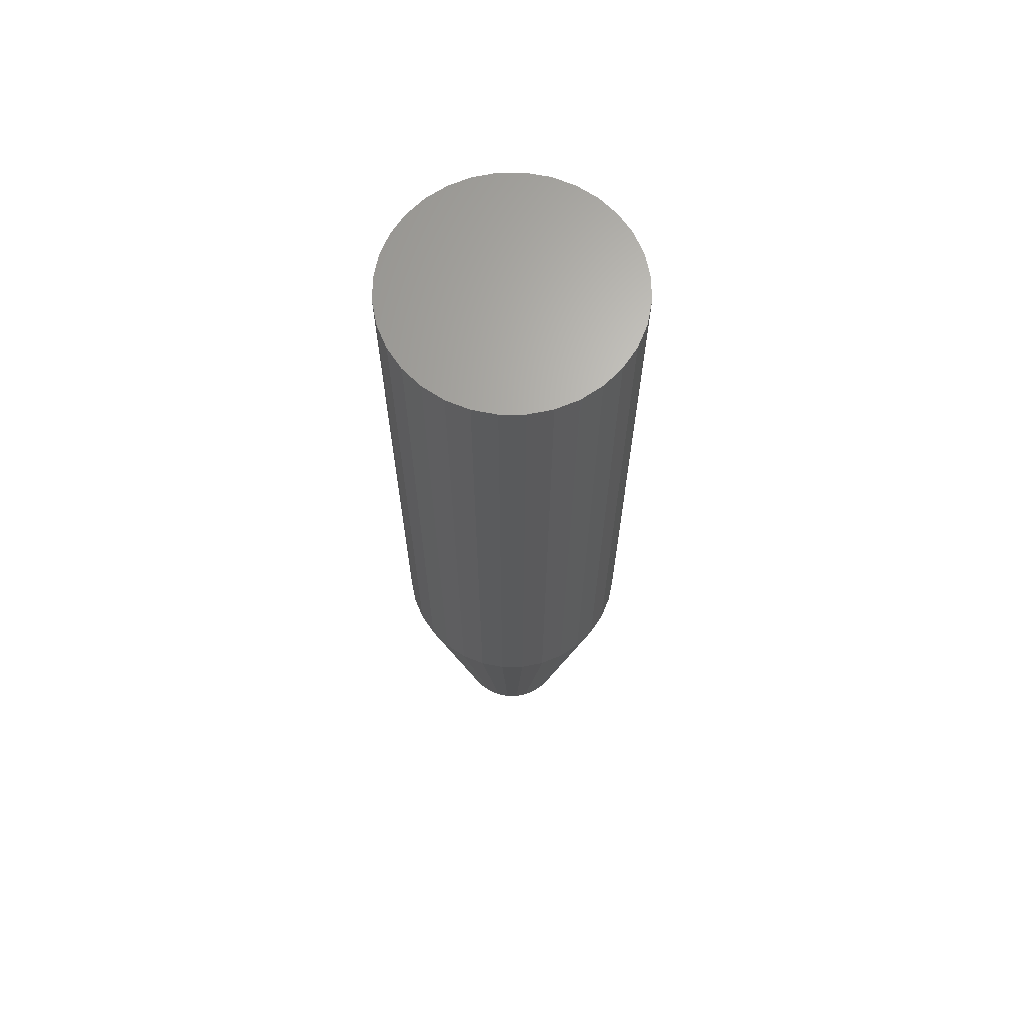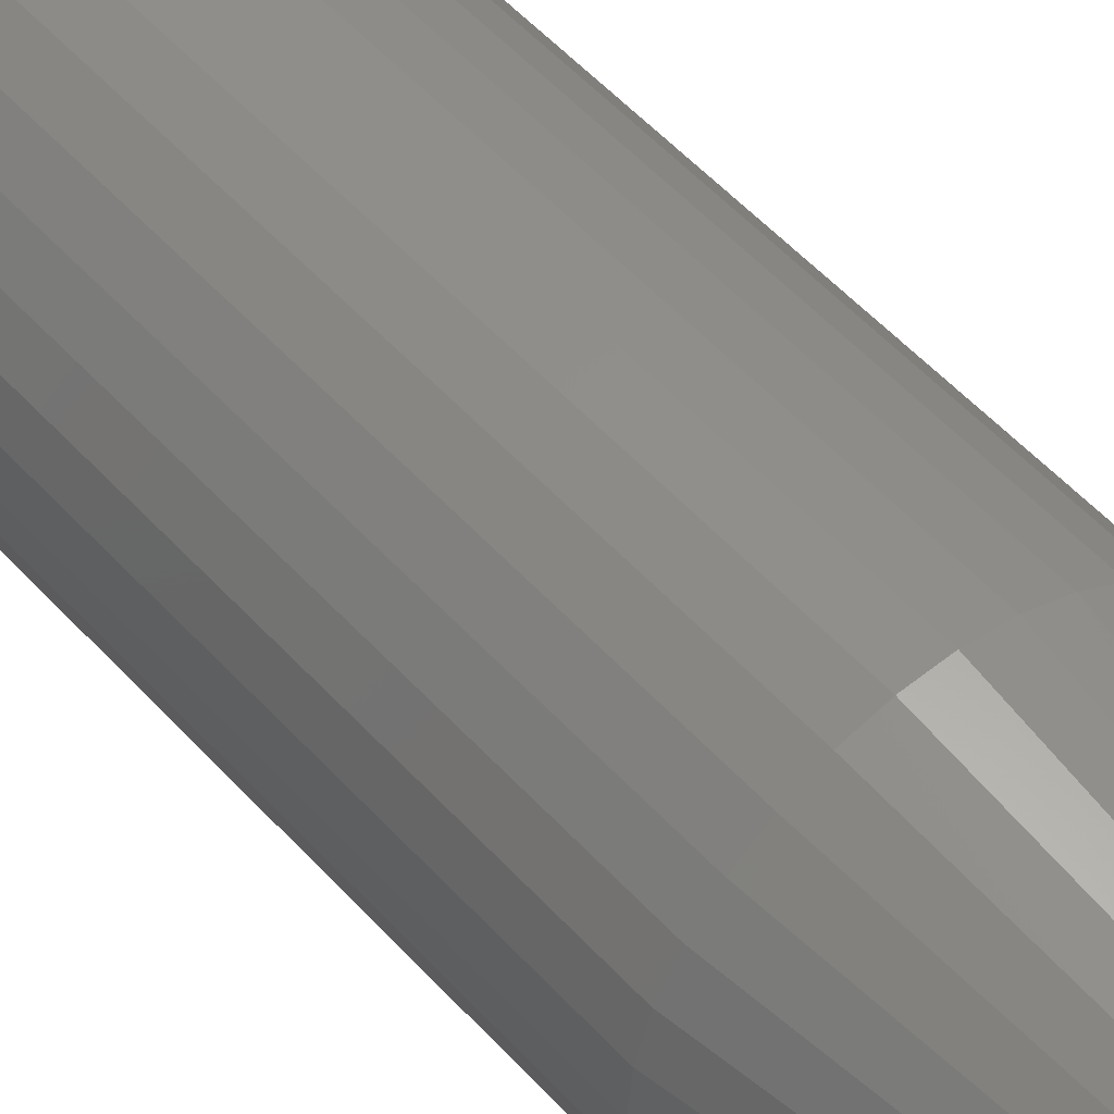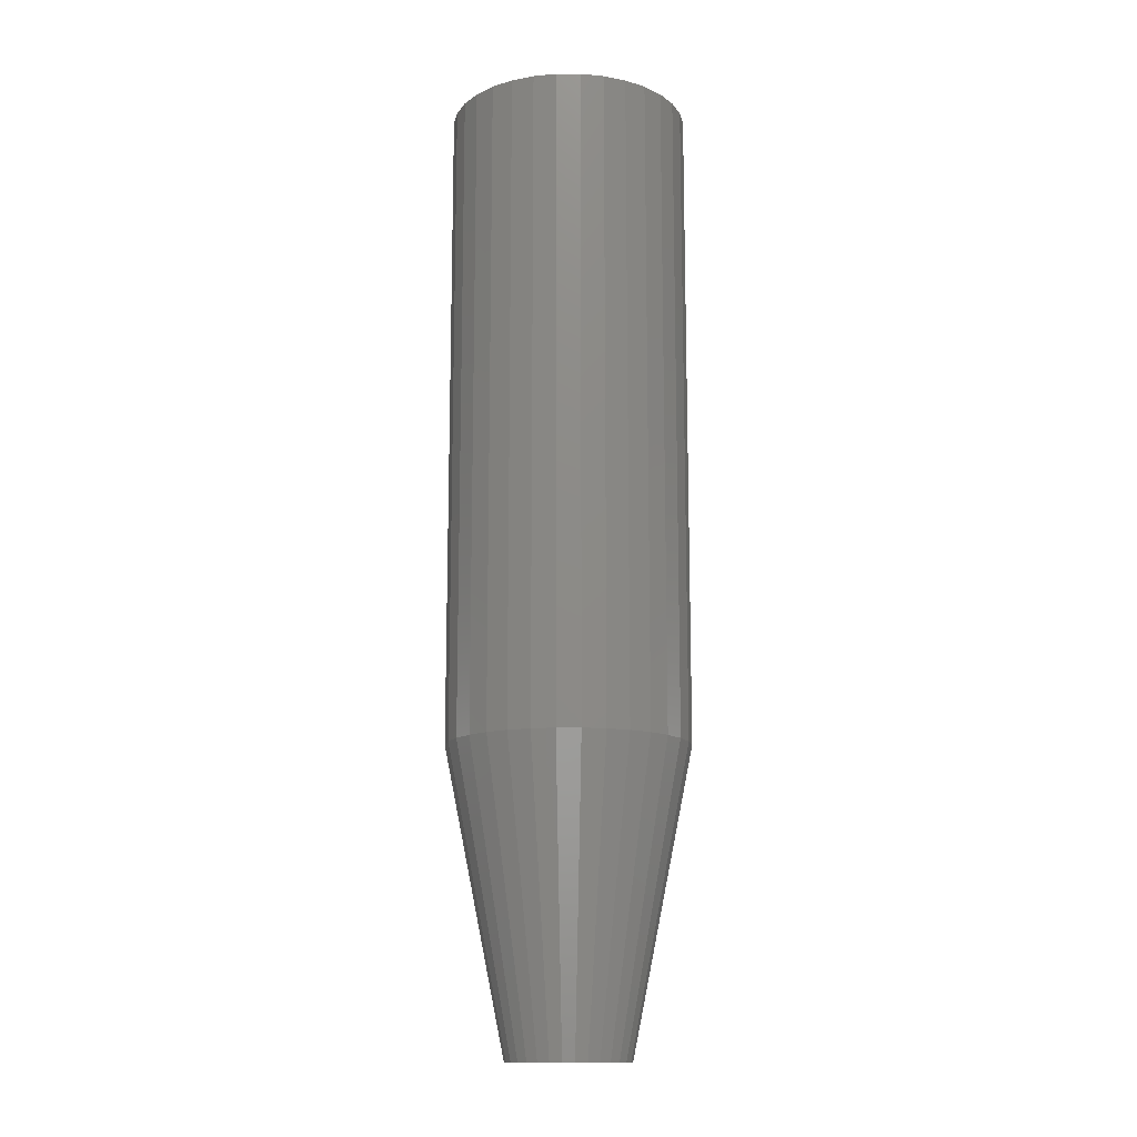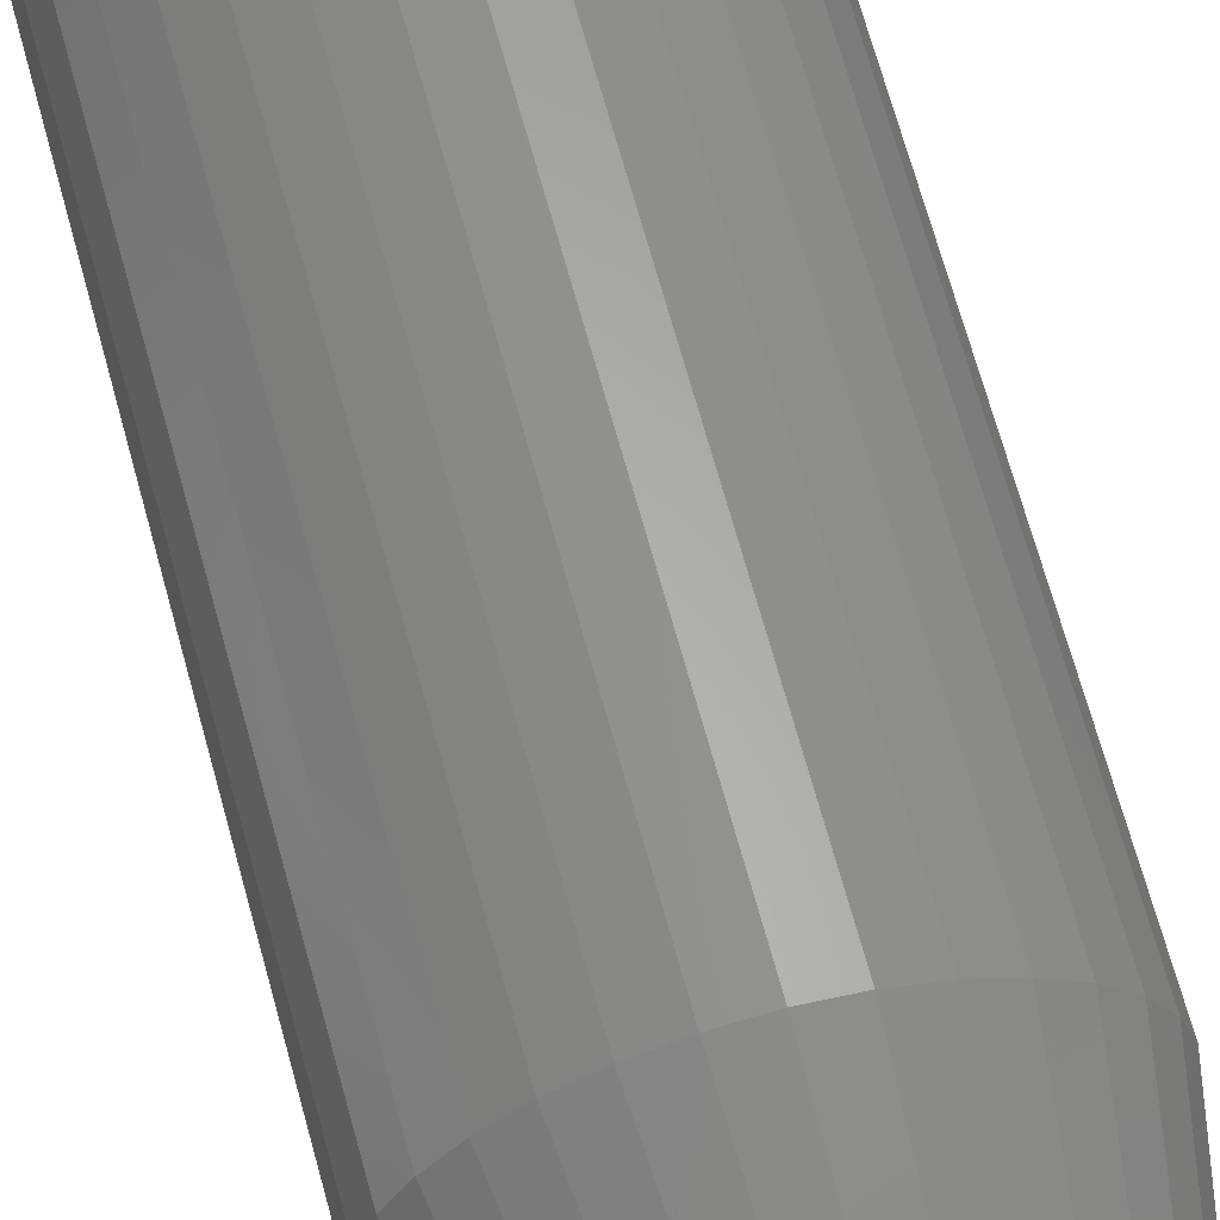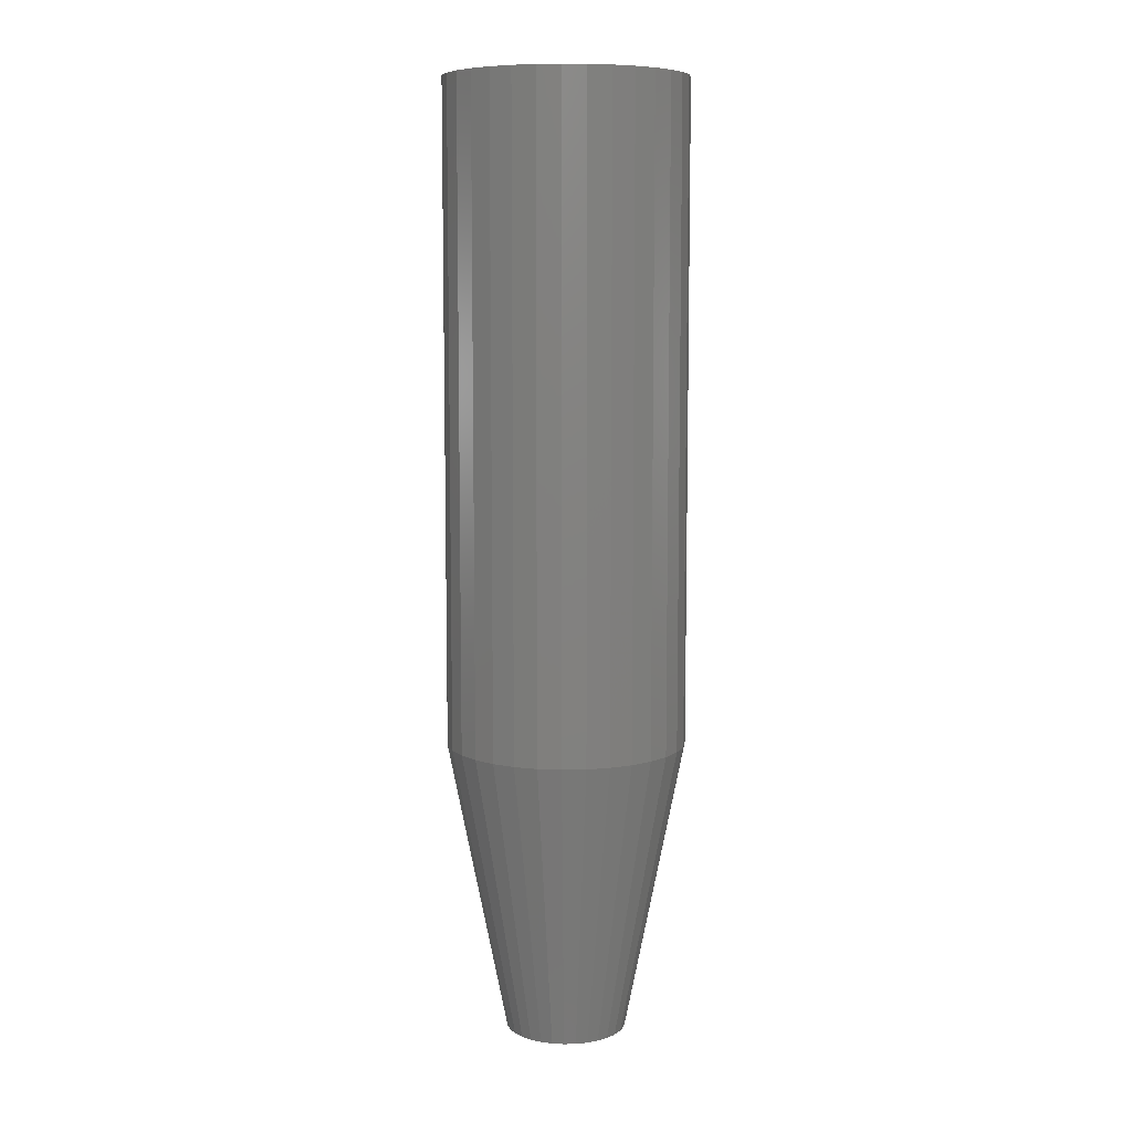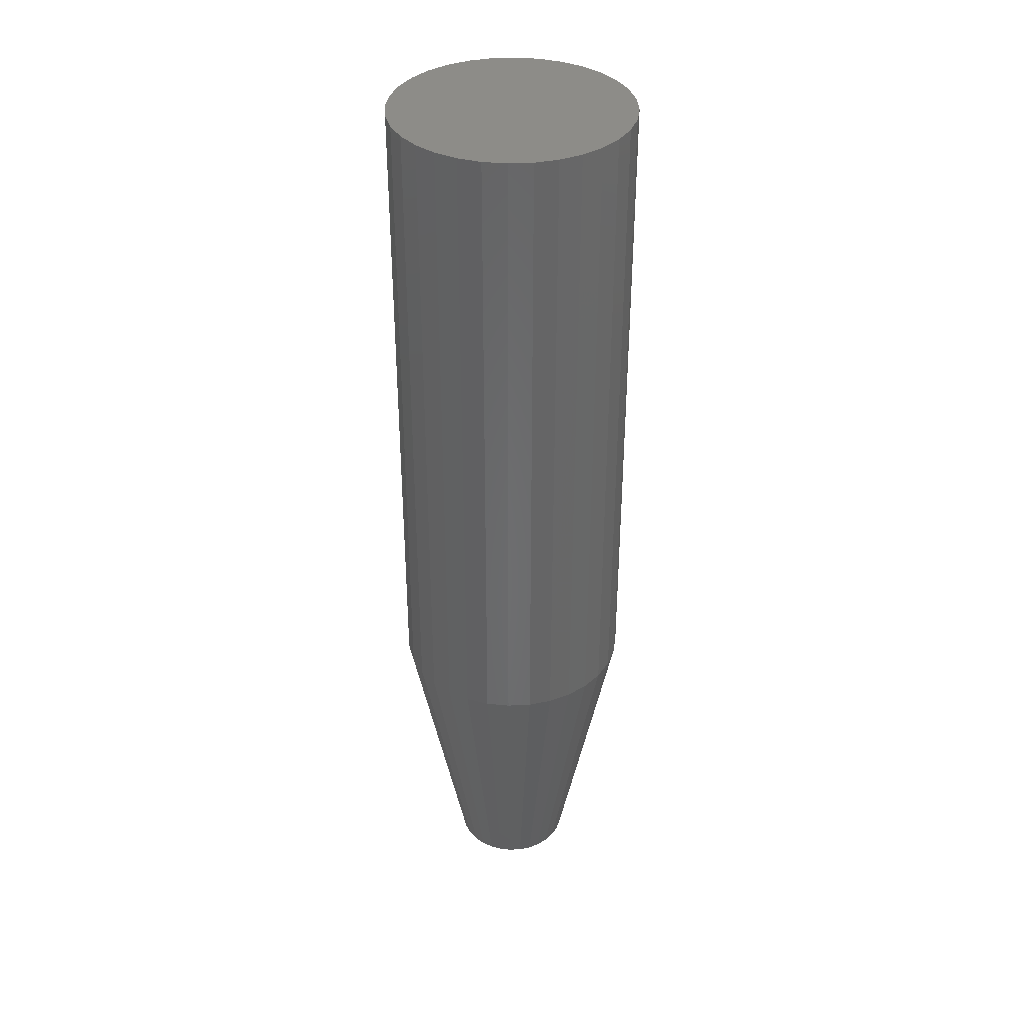
<metadata>
{"format":"stl","ext":"stl","renderer":"f3d","projection":"perspective","resolution":1024,"background":"white","views":[{"elev":66.4,"azim":-163.3,"up":"+Z"},{"elev":49.2,"azim":140.7,"up":"+Y"},{"elev":-13.6,"azim":-28.2,"up":"+Z"},{"elev":63.9,"azim":165.2,"up":"+Y"},{"elev":8.3,"azim":-9.3,"up":"+Z"},{"elev":36.7,"azim":13.1,"up":"+Z"}]}
</metadata>
<code>
# stl→obj: 96 verts, 188 faces
v -0.01733 0.04422 0
v -0.008351 0.04694 0
v 0.0009868 0.04786 0
v 0.01032 0.04694 0
v 0.0193 0.04422 0
v -0.0256 0.0398 0
v 0.02758 0.0398 0
v -0.03286 0.03384 0
v 0.03483 0.03384 0
v -0.03881 0.02659 0
v 0.04078 0.02659 0
v -0.04323 0.01832 0
v 0.04521 0.01832 0
v -0.04596 0.009337 0
v 0.04793 0.009337 0
v 0.04521 -0.01832 0
v -0.04323 -0.01832 0
v 0.04793 -0.009337 0
v -0.03881 -0.02659 0
v 0.04078 -0.02659 0
v -0.03286 -0.03384 0
v 0.03483 -0.03384 0
v -0.0256 -0.0398 0
v 0.02758 -0.0398 0
v -0.01733 -0.04422 0
v 0.0193 -0.04422 0
v -0.008351 -0.04694 0
v 0.0009868 -0.04786 0
v 0.01032 -0.04694 0
v -0.04596 -0.009337 0
v -0.04688 6.892e-10 0
v 0.04885 4.082e-18 0
v 0.09572 -2.32e-17 0.2344
v 0.09572 0 0.75
v 0.0939 -0.01848 0.2344
v 0.0939 -0.01848 0.75
v 0.08851 -0.03625 0.2344
v 0.08851 -0.03625 0.75
v 0.07976 -0.05263 0.2344
v 0.07976 -0.05263 0.75
v 0.06798 -0.06699 0.2344
v 0.06798 -0.06699 0.75
v 0.05362 -0.07877 0.2344
v 0.05362 -0.07877 0.75
v 0.03724 -0.08753 0.2344
v 0.03724 -0.08753 0.75
v 0.01947 -0.09292 0.2344
v 0.01947 -0.09292 0.75
v 0.0009868 -0.09474 0.2344
v 0.0009868 -0.09474 0.75
v -0.0175 -0.09292 0.2344
v -0.0175 -0.09292 0.75
v -0.03527 -0.08753 0.2344
v -0.03527 -0.08753 0.75
v -0.05165 -0.07877 0.2344
v -0.05165 -0.07877 0.75
v -0.066 -0.06699 0.2344
v -0.066 -0.06699 0.75
v -0.07778 -0.05263 0.2344
v -0.07778 -0.05263 0.75
v -0.08654 -0.03625 0.2344
v -0.08654 -0.03625 0.75
v -0.09193 -0.01848 0.2344
v -0.09193 -0.01848 0.75
v -0.09375 1.16e-17 0.2344
v -0.09375 1.16e-17 0.75
v -0.09193 0.01848 0.2344
v -0.09193 0.01848 0.75
v -0.08654 0.03625 0.2344
v -0.08654 0.03625 0.75
v -0.07778 0.05263 0.2344
v -0.07778 0.05263 0.75
v -0.066 0.06699 0.2344
v -0.066 0.06699 0.75
v -0.05165 0.07877 0.2344
v -0.05165 0.07877 0.75
v -0.03527 0.08753 0.2344
v -0.03527 0.08753 0.75
v -0.0175 0.09292 0.2344
v -0.0175 0.09292 0.75
v 0.0009868 0.09474 0.2344
v 0.0009868 0.09474 0.75
v 0.01947 0.09292 0.2344
v 0.01947 0.09292 0.75
v 0.03724 0.08753 0.2344
v 0.03724 0.08753 0.75
v 0.05362 0.07877 0.2344
v 0.05362 0.07877 0.75
v 0.06798 0.06699 0.2344
v 0.06798 0.06699 0.75
v 0.07976 0.05263 0.2344
v 0.07976 0.05263 0.75
v 0.08851 0.03625 0.2344
v 0.08851 0.03625 0.75
v 0.0939 0.01848 0.2344
v 0.0939 0.01848 0.75
f 1 2 3
f 1 3 4
f 5 1 4
f 6 1 5
f 7 6 5
f 8 6 7
f 9 8 7
f 10 8 9
f 11 10 9
f 12 10 11
f 13 12 11
f 14 12 13
f 15 14 13
f 16 17 18
f 19 17 16
f 20 19 16
f 21 19 20
f 22 21 20
f 23 21 22
f 24 23 22
f 25 23 24
f 26 25 24
f 27 25 26
f 28 27 26
f 29 28 26
f 17 30 18
f 18 30 31
f 18 31 32
f 32 31 14
f 32 14 15
f 33 34 35
f 35 34 36
f 35 36 37
f 37 36 38
f 37 38 39
f 39 38 40
f 39 40 41
f 41 40 42
f 41 42 43
f 43 42 44
f 43 44 45
f 45 44 46
f 45 46 47
f 47 46 48
f 47 48 49
f 49 48 50
f 49 50 51
f 51 50 52
f 51 52 53
f 53 52 54
f 53 54 55
f 55 54 56
f 55 56 57
f 57 56 58
f 57 58 59
f 59 58 60
f 59 60 61
f 61 60 62
f 61 62 63
f 63 62 64
f 63 64 65
f 65 64 66
f 65 66 67
f 67 66 68
f 67 68 69
f 69 68 70
f 69 70 71
f 71 70 72
f 71 72 73
f 73 72 74
f 73 74 75
f 75 74 76
f 75 76 77
f 77 76 78
f 77 78 79
f 79 78 80
f 79 80 81
f 81 80 82
f 81 82 83
f 83 82 84
f 83 84 85
f 85 84 86
f 85 86 87
f 87 86 88
f 87 88 89
f 89 88 90
f 89 90 91
f 91 90 92
f 91 92 93
f 93 92 94
f 93 94 95
f 95 94 96
f 95 96 33
f 33 96 34
f 33 32 95
f 95 32 15
f 95 15 93
f 93 15 13
f 93 13 91
f 91 13 11
f 91 11 89
f 89 11 9
f 89 9 87
f 87 9 7
f 87 7 85
f 85 7 5
f 85 5 83
f 83 5 4
f 83 4 81
f 81 4 3
f 81 3 79
f 79 3 2
f 79 2 77
f 77 2 1
f 77 1 75
f 75 1 6
f 75 6 73
f 73 6 8
f 73 8 71
f 71 8 10
f 71 10 69
f 69 10 12
f 69 12 67
f 67 12 14
f 67 14 65
f 65 14 31
f 65 31 63
f 63 31 30
f 63 30 61
f 61 30 17
f 61 17 59
f 59 17 19
f 59 19 57
f 57 19 21
f 57 21 55
f 55 21 23
f 55 23 53
f 53 23 25
f 53 25 51
f 51 25 27
f 51 27 49
f 49 27 28
f 49 28 47
f 47 28 29
f 47 29 45
f 45 29 26
f 45 26 43
f 43 26 24
f 43 24 41
f 41 24 22
f 41 22 39
f 39 22 20
f 39 20 37
f 37 20 16
f 37 16 35
f 35 16 18
f 35 18 33
f 33 18 32
f 80 84 82
f 84 80 78
f 84 78 86
f 86 78 76
f 86 76 88
f 44 54 46
f 46 54 52
f 46 52 48
f 48 52 50
f 88 76 90
f 90 76 74
f 90 74 92
f 92 74 72
f 92 72 94
f 94 72 70
f 94 70 96
f 96 70 68
f 96 68 34
f 34 68 66
f 34 66 36
f 36 66 64
f 36 64 38
f 38 64 62
f 38 62 40
f 40 62 60
f 40 60 42
f 42 60 58
f 42 58 44
f 44 58 56
f 44 56 54

</code>
